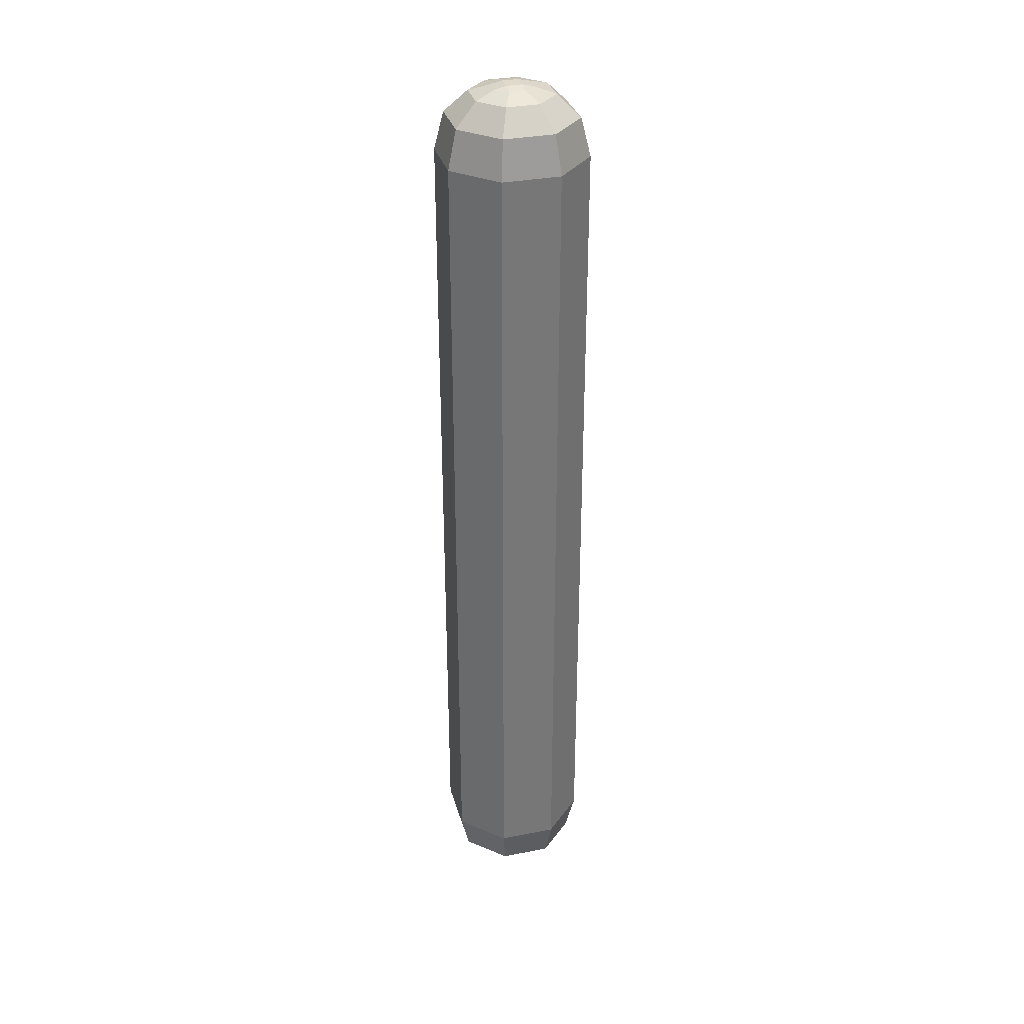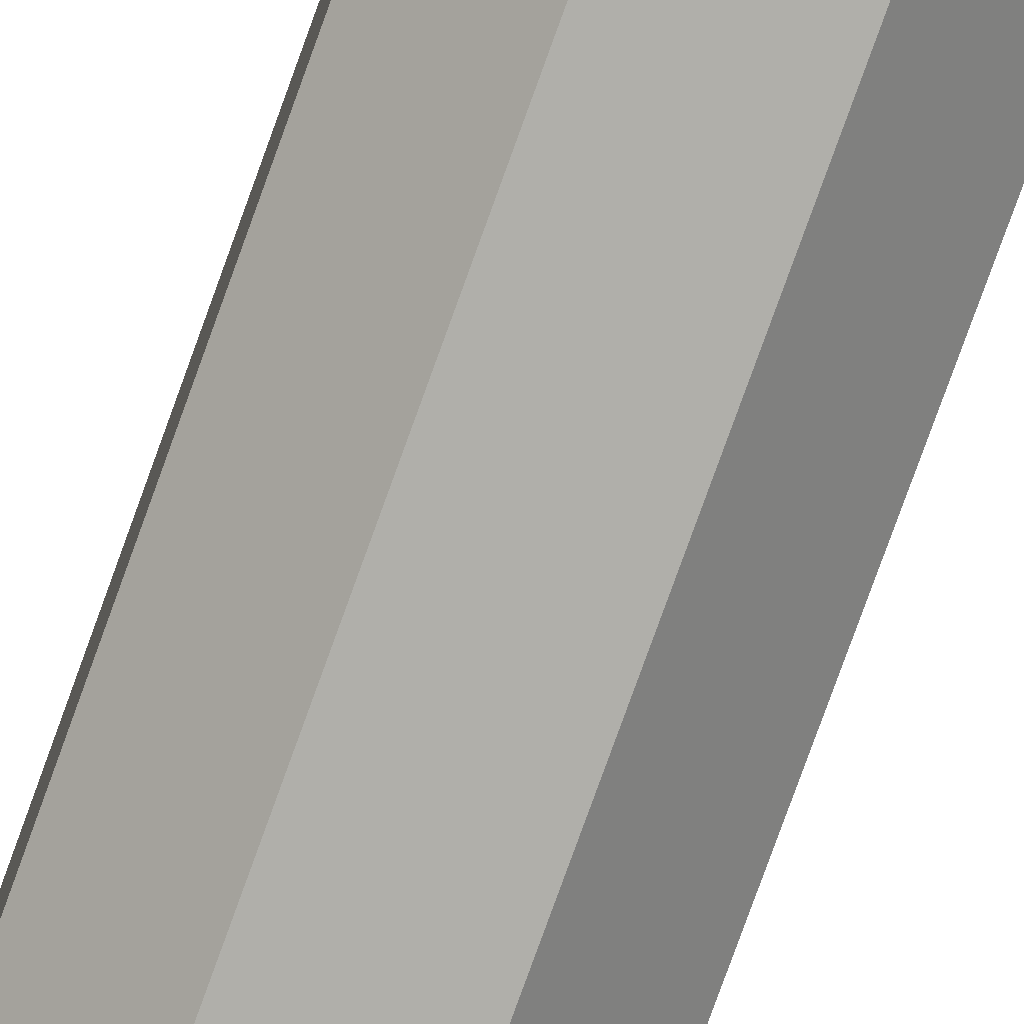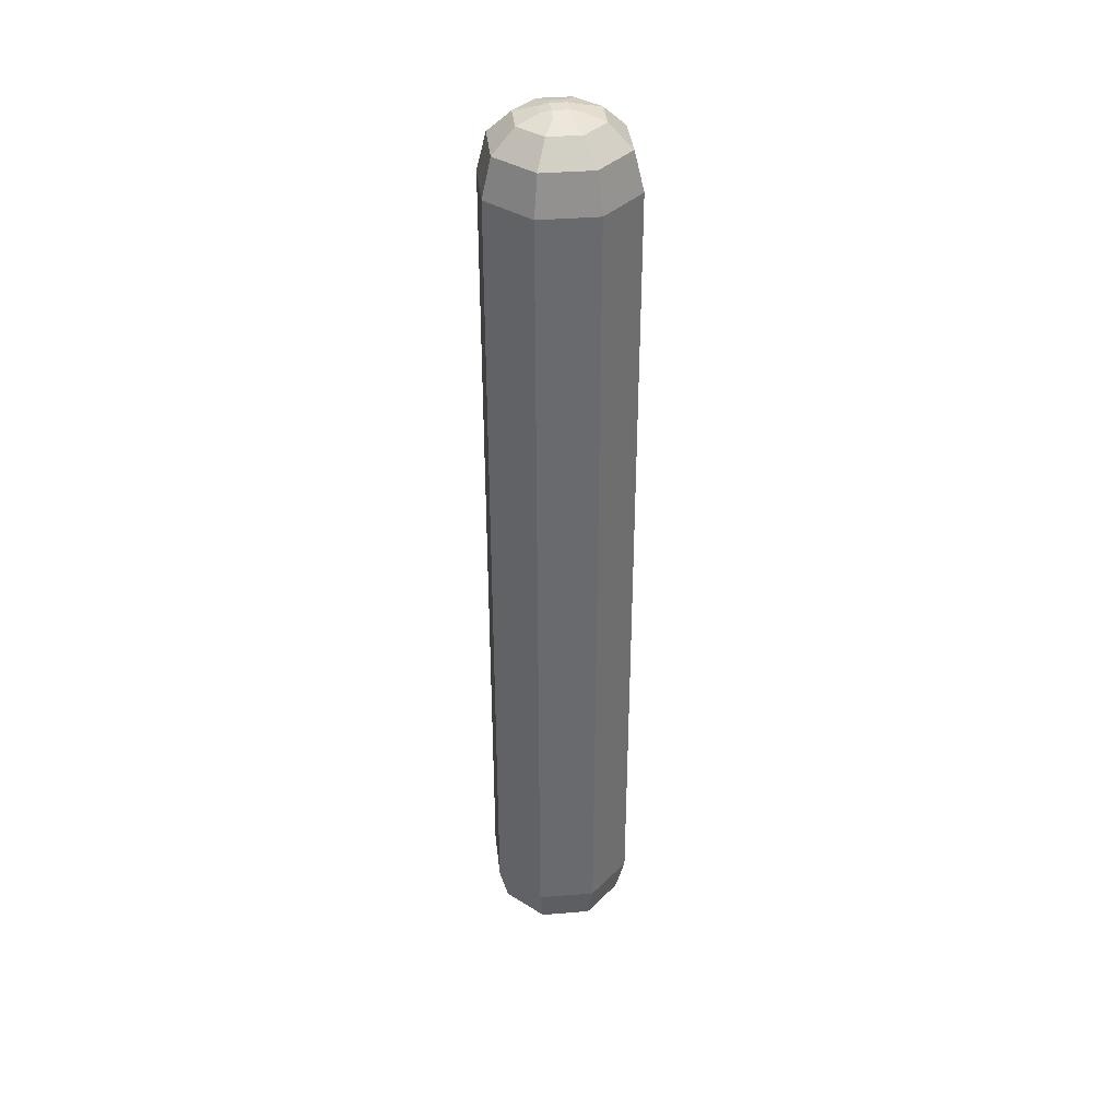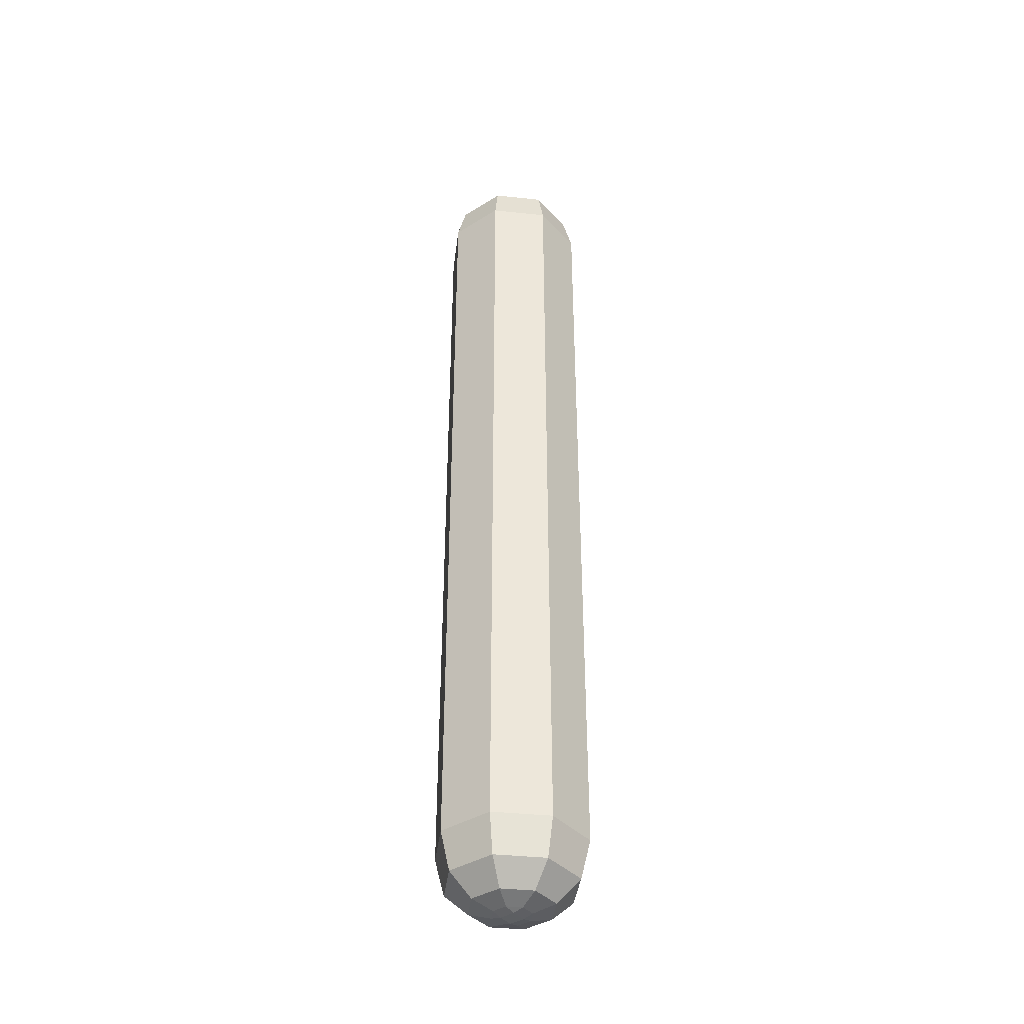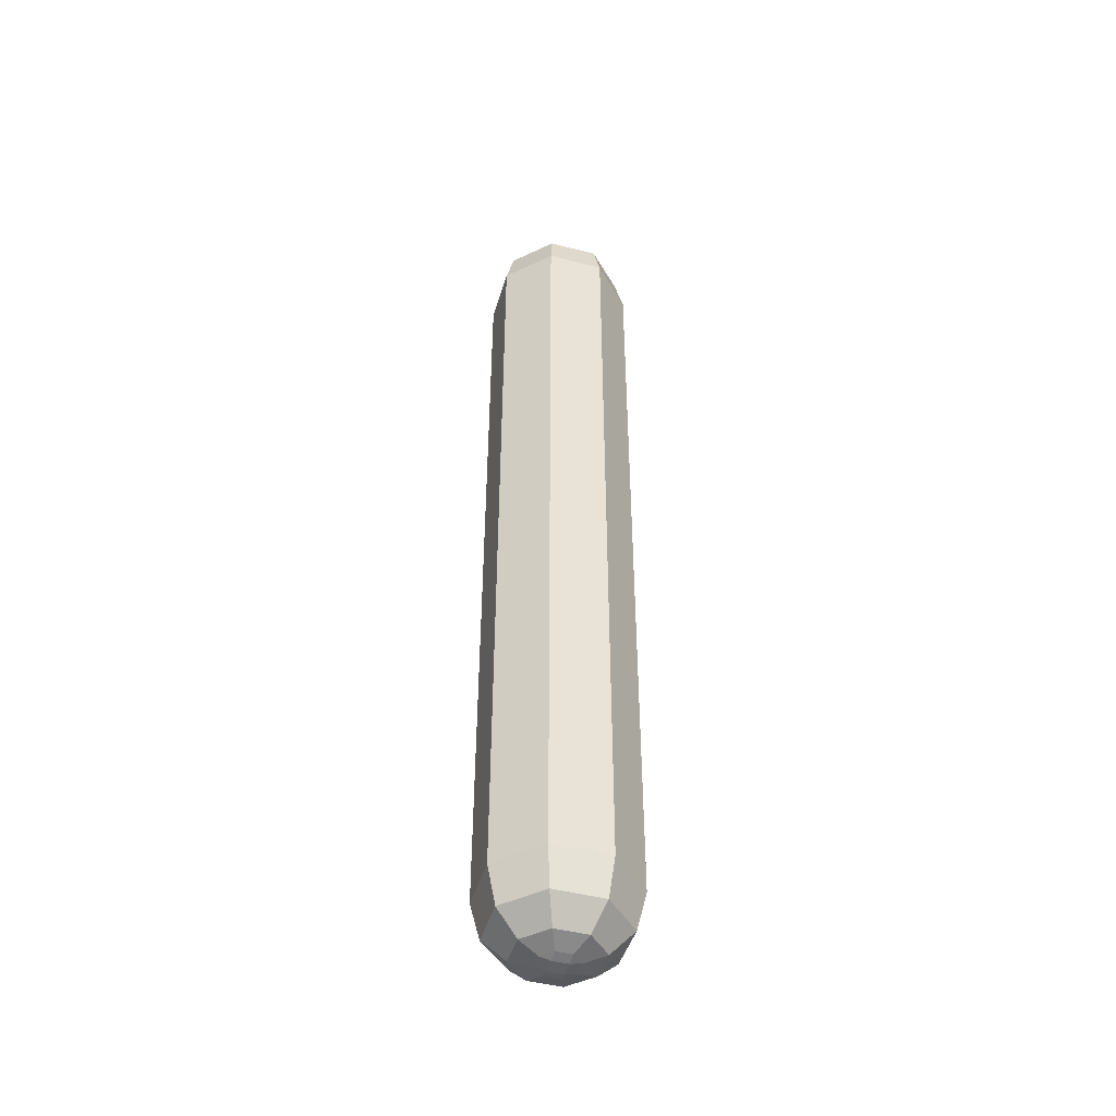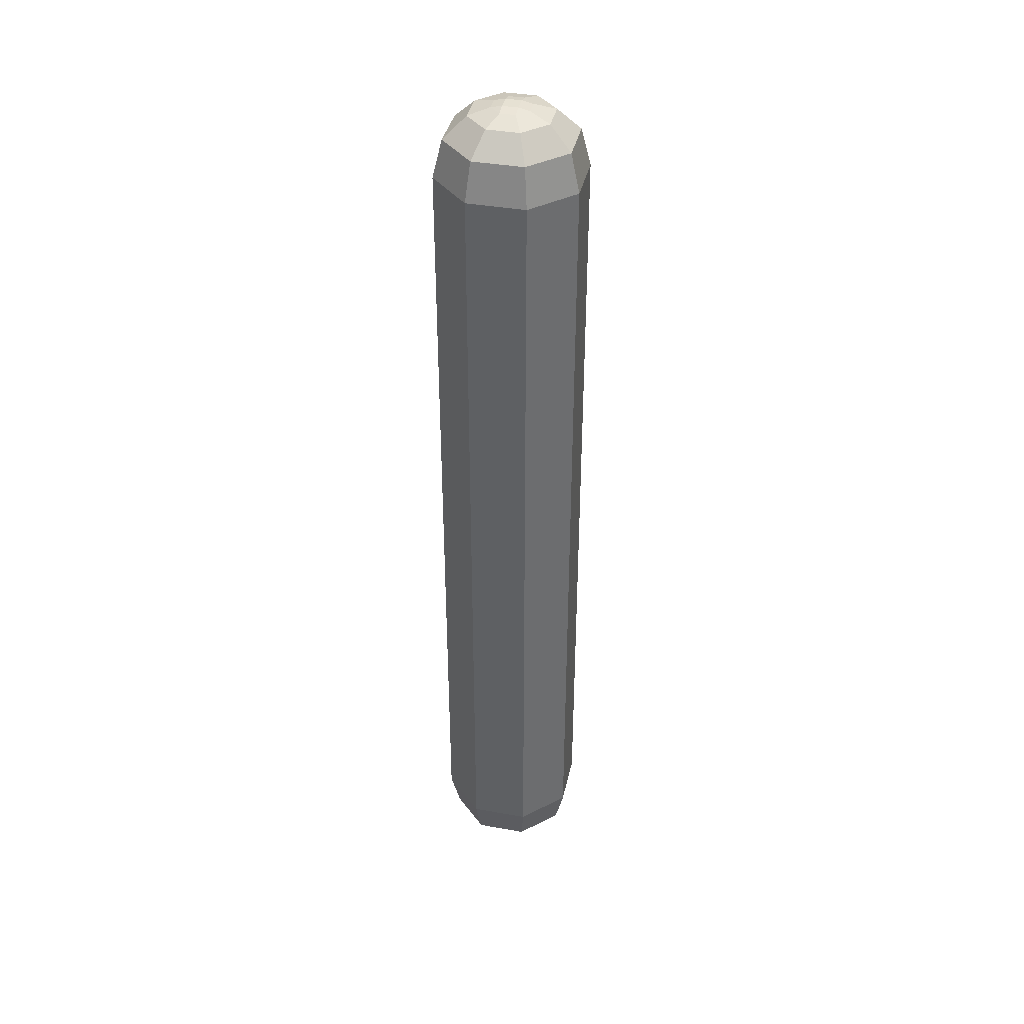
<metadata>
{"format":"obj","ext":"obj","renderer":"f3d","projection":"perspective","resolution":1024,"background":"white","views":[{"elev":33.1,"azim":75.1,"up":"+Z"},{"elev":-78.1,"azim":-19.8,"up":"+Y"},{"elev":37.4,"azim":84.1,"up":"+Z"},{"elev":-39.5,"azim":-142.0,"up":"+Z"},{"elev":-45.9,"azim":163.8,"up":"+Z"},{"elev":38.9,"azim":-77.2,"up":"+Z"}]}
</metadata>
<code>
o Sausage_Cooked_Cylinder.029
v 0.0493 0.1207 0.7089
v 0.04303 0.1053 0.7746
v 0.1196 0.05072 0.7089
v 0.1044 0.04427 0.7746
v 0.1198 -0.04894 0.7089
v 0.1046 -0.04272 0.7746
v 0.04984 -0.1199 0.7089
v 0.04351 -0.1047 0.7746
v -0.0493 -0.1207 0.7089
v -0.04303 -0.1053 0.7746
v -0.1196 -0.05072 0.7089
v -0.1044 -0.04427 0.7746
v -0.1198 0.04894 0.7089
v -0.1046 0.04272 0.7746
v -0.04984 0.1199 0.7089
v -0.0435 0.1047 0.7746
v 0.01302 0.03186 0.824
v 0.02765 0.06769 0.8124
v 0.03157 0.01339 0.824
v 0.06707 0.02845 0.8124
v 0.03163 -0.01292 0.824
v 0.0672 -0.02745 0.8124
v 0.01316 -0.03167 0.824
v 0.02796 -0.06727 0.8124
v -0.01302 -0.03186 0.824
v -0.02765 -0.06769 0.8124
v -0.03157 -0.01339 0.824
v -0.06707 -0.02845 0.8124
v -0.03163 0.01292 0.824
v -0.0672 0.02745 0.8124
v -0.01316 0.03167 0.824
v -0.02796 0.06727 0.8124
v -0.01312 0.01306 0.8281
v -0.01306 -0.01326 0.8281
v 0.01307 0.01326 0.8281
v 0.01313 -0.01306 0.8281
v 0.0493 0.1207 -0.7089
v 0.04303 0.1053 -0.7746
v 0.1196 0.05072 -0.7089
v 0.1044 0.04427 -0.7746
v 0.1198 -0.04894 -0.7089
v 0.1046 -0.04272 -0.7746
v 0.04984 -0.1199 -0.7089
v 0.0435 -0.1047 -0.7746
v -0.0493 -0.1207 -0.7089
v -0.04303 -0.1053 -0.7746
v -0.1196 -0.05072 -0.7089
v -0.1044 -0.04427 -0.7746
v -0.1198 0.04894 -0.7089
v -0.1046 0.04272 -0.7746
v -0.04984 0.1199 -0.7089
v -0.04351 0.1047 -0.7746
v 0.01302 0.03186 -0.824
v 0.02765 0.06769 -0.8124
v 0.03157 0.01339 -0.824
v 0.06707 0.02845 -0.8124
v 0.03163 -0.01292 -0.824
v 0.0672 -0.02745 -0.8124
v 0.01316 -0.03167 -0.824
v 0.02796 -0.06727 -0.8124
v -0.01302 -0.03186 -0.824
v -0.02765 -0.06769 -0.8124
v -0.03157 -0.01339 -0.824
v -0.06707 -0.02845 -0.8124
v -0.03163 0.01292 -0.824
v -0.0672 0.02745 -0.8124
v -0.01316 0.03167 -0.824
v -0.02796 0.06727 -0.8124
v -0.01312 0.01306 -0.8281
v -0.01306 -0.01326 -0.8281
v 0.01307 0.01326 -0.8281
v 0.01313 -0.01306 -0.8281
f 51 13 15
f 41 3 5
f 43 5 7
f 45 7 9
f 47 9 11
f 13 47 11
f 39 1 3
f 3 2 4
f 35 21 19
f 5 4 6
f 6 24 8
f 5 8 7
f 8 26 10
f 7 10 9
f 12 26 28
f 11 10 12
f 14 28 30
f 13 12 14
f 14 32 16
f 13 16 15
f 15 2 1
f 4 18 20
f 6 20 22
f 17 20 18
f 19 22 20
f 23 22 21
f 25 24 23
f 25 28 26
f 27 30 28
f 31 30 29
f 17 32 31
f 16 18 2
f 21 36 23
f 29 33 31
f 25 34 27
f 31 35 17
f 34 29 27
f 17 35 19
f 23 34 25
f 36 33 34
f 39 38 37
f 57 71 55
f 41 40 39
f 60 42 44
f 44 41 43
f 62 44 46
f 46 43 45
f 48 62 46
f 47 46 45
f 50 64 48
f 49 48 47
f 68 50 52
f 52 49 51
f 38 51 37
f 40 54 38
f 42 56 40
f 53 56 55
f 55 58 57
f 58 59 57
f 60 61 59
f 61 64 63
f 63 66 65
f 66 67 65
f 68 53 67
f 54 52 38
f 57 59 72
f 65 67 69
f 61 63 70
f 67 71 69
f 70 65 69
f 53 55 71
f 59 70 72
f 72 69 71
f 37 15 1
f 51 49 13
f 41 39 3
f 43 41 5
f 45 43 7
f 47 45 9
f 13 49 47
f 39 37 1
f 3 1 2
f 35 36 21
f 5 3 4
f 6 22 24
f 5 6 8
f 8 24 26
f 7 8 10
f 12 10 26
f 11 9 10
f 14 12 28
f 13 11 12
f 14 30 32
f 13 14 16
f 15 16 2
f 4 2 18
f 6 4 20
f 17 19 20
f 19 21 22
f 23 24 22
f 25 26 24
f 25 27 28
f 27 29 30
f 31 32 30
f 17 18 32
f 16 32 18
f 31 33 35
f 34 33 29
f 23 36 34
f 36 35 33
f 39 40 38
f 57 72 71
f 41 42 40
f 60 58 42
f 44 42 41
f 62 60 44
f 46 44 43
f 48 64 62
f 47 48 46
f 50 66 64
f 49 50 48
f 68 66 50
f 52 50 49
f 38 52 51
f 40 56 54
f 42 58 56
f 53 54 56
f 55 56 58
f 58 60 59
f 60 62 61
f 61 62 64
f 63 64 66
f 66 68 67
f 68 54 53
f 54 68 52
f 67 53 71
f 70 63 65
f 59 61 70
f 72 70 69
f 37 51 15

</code>
